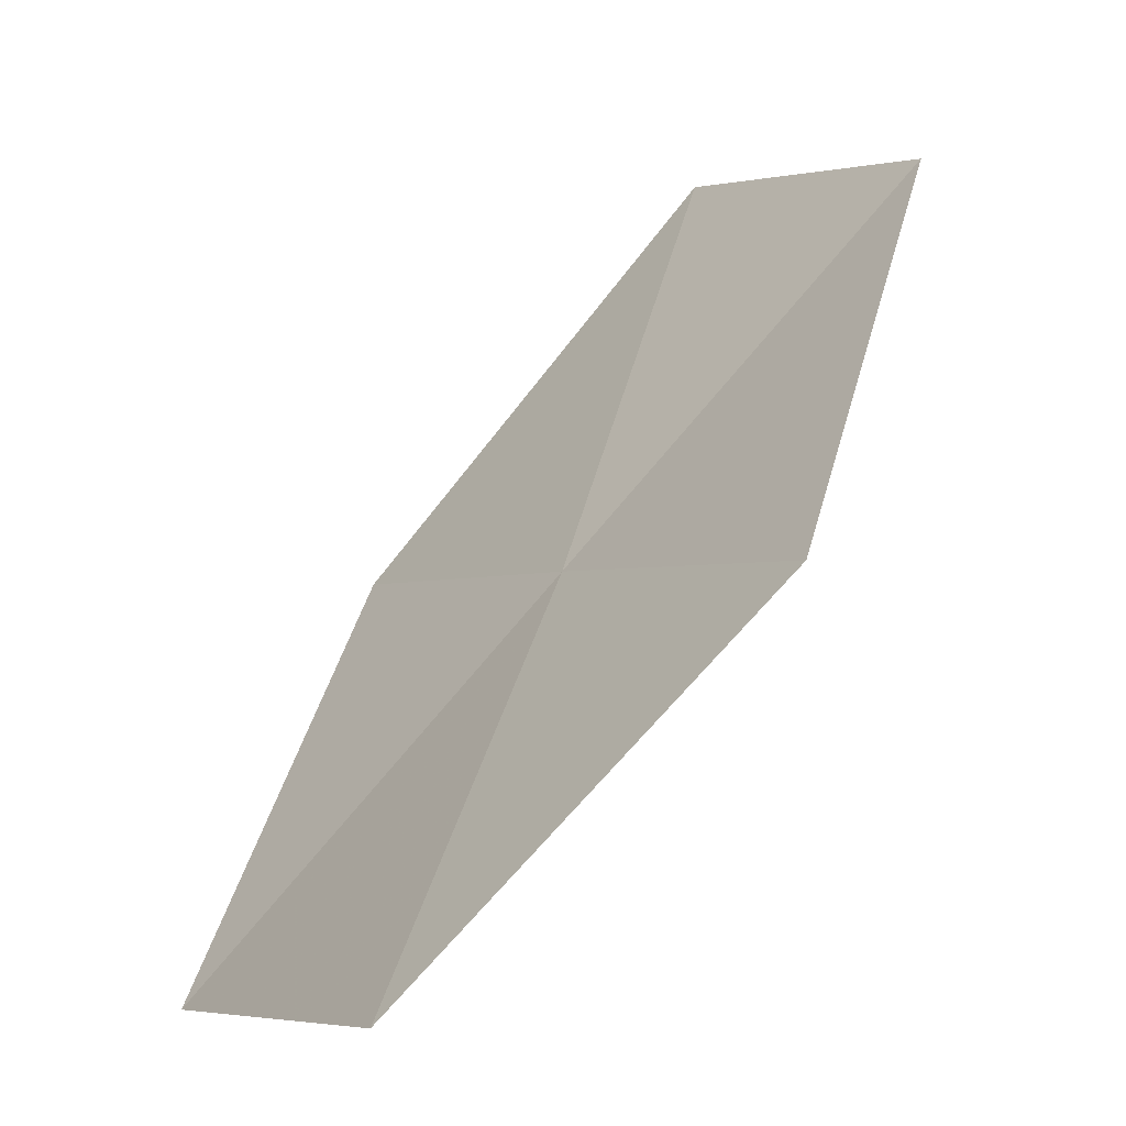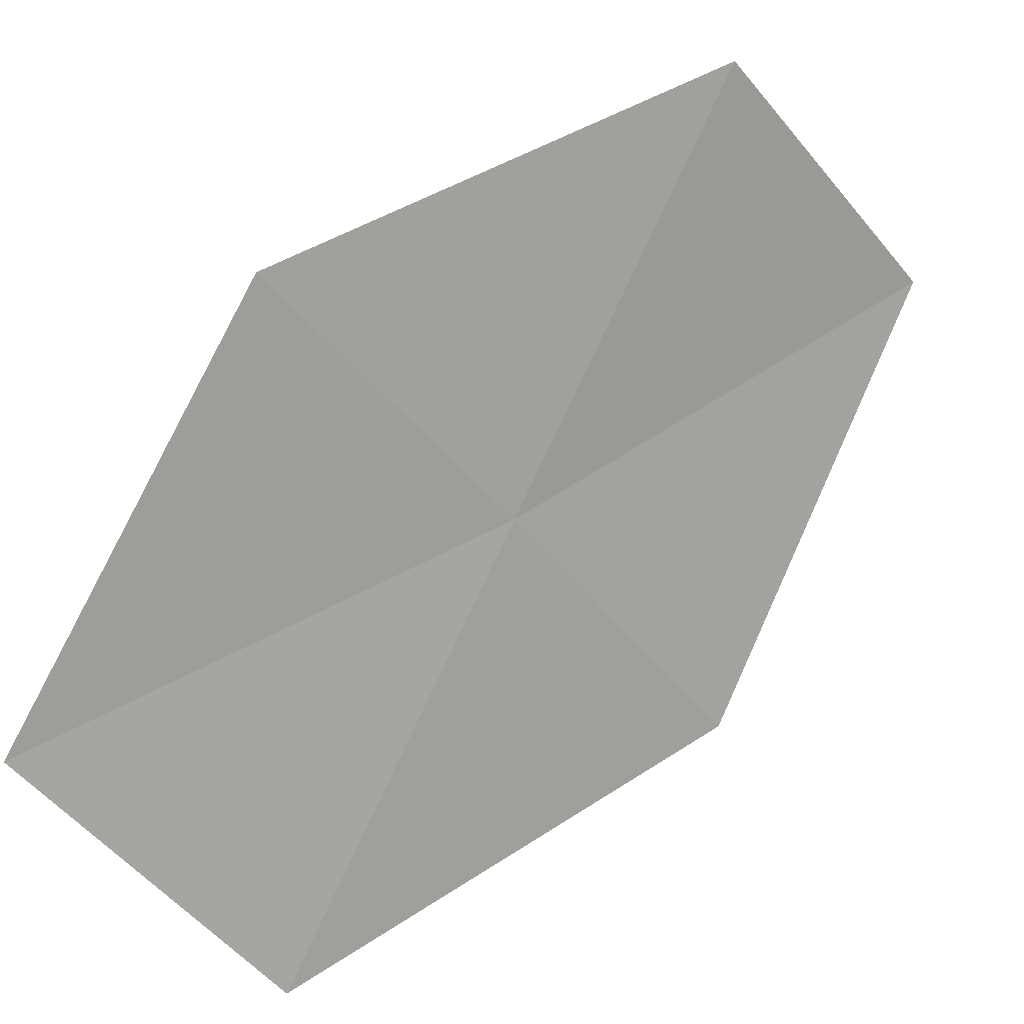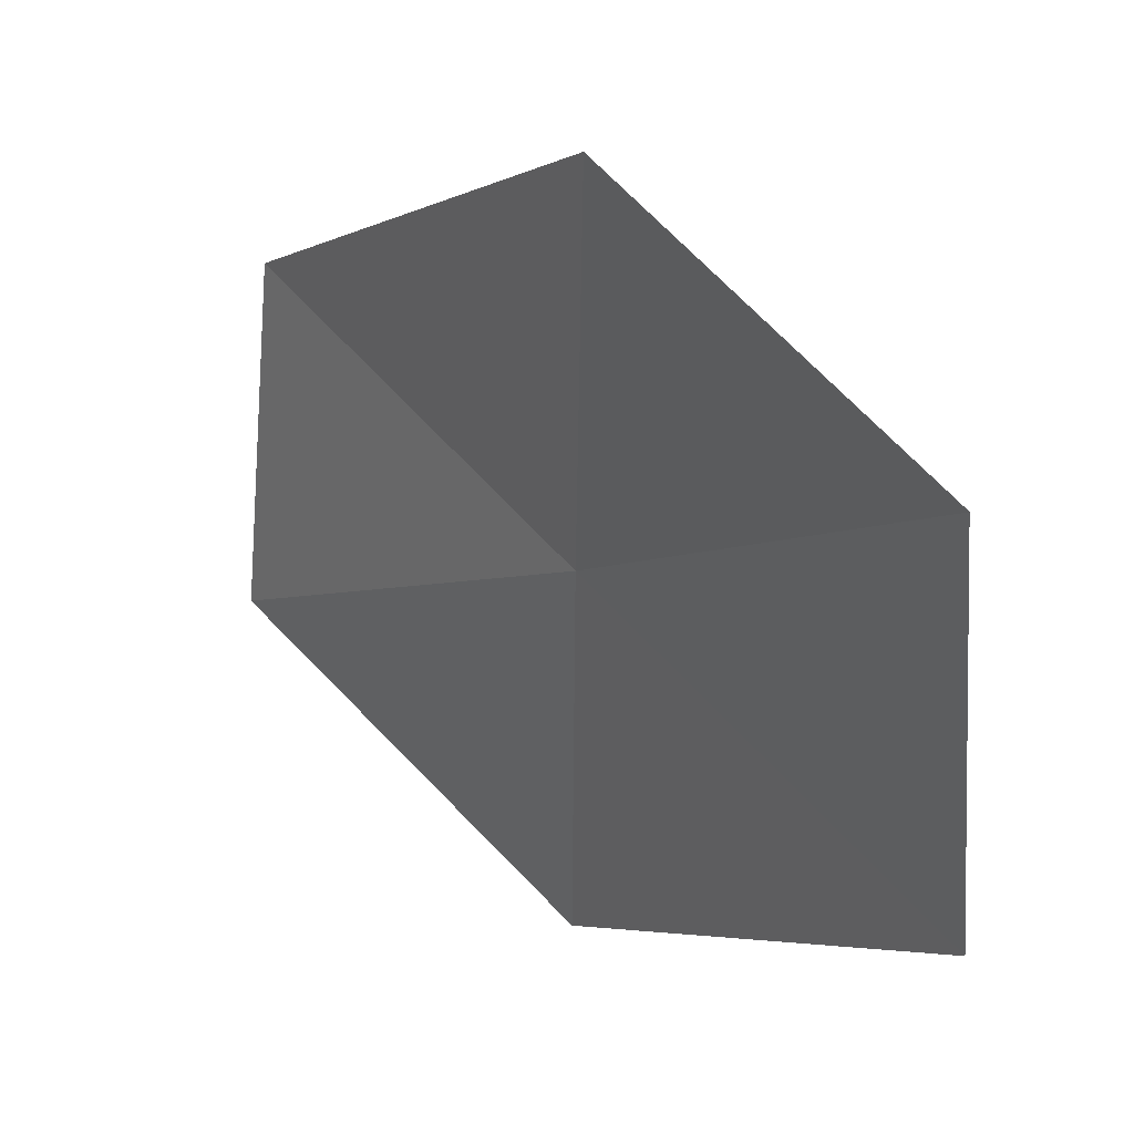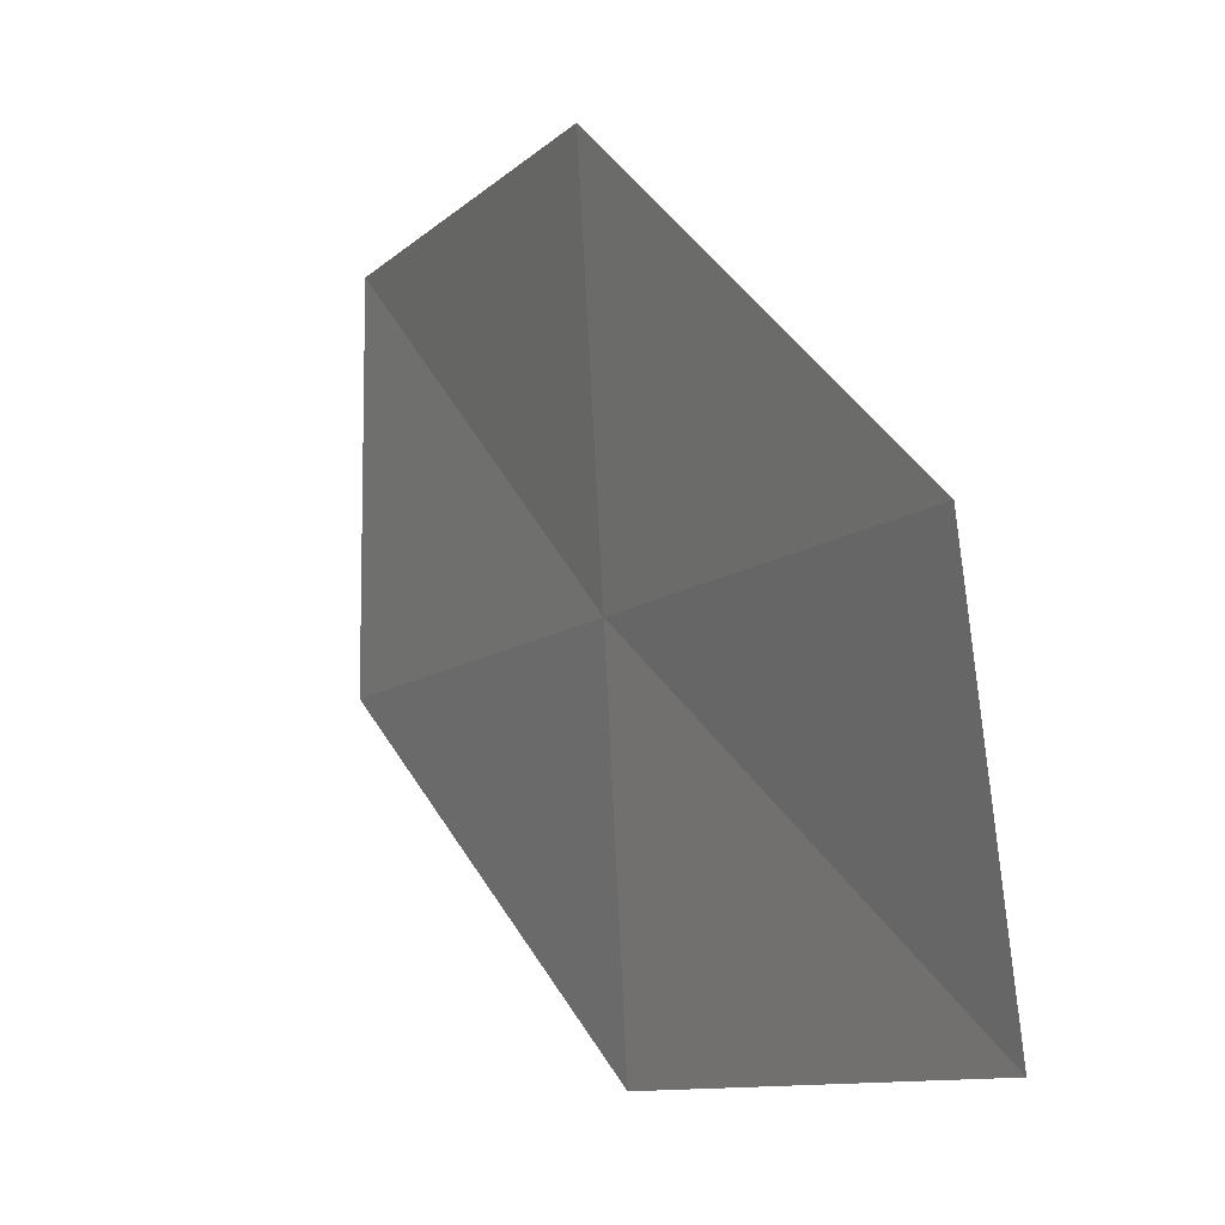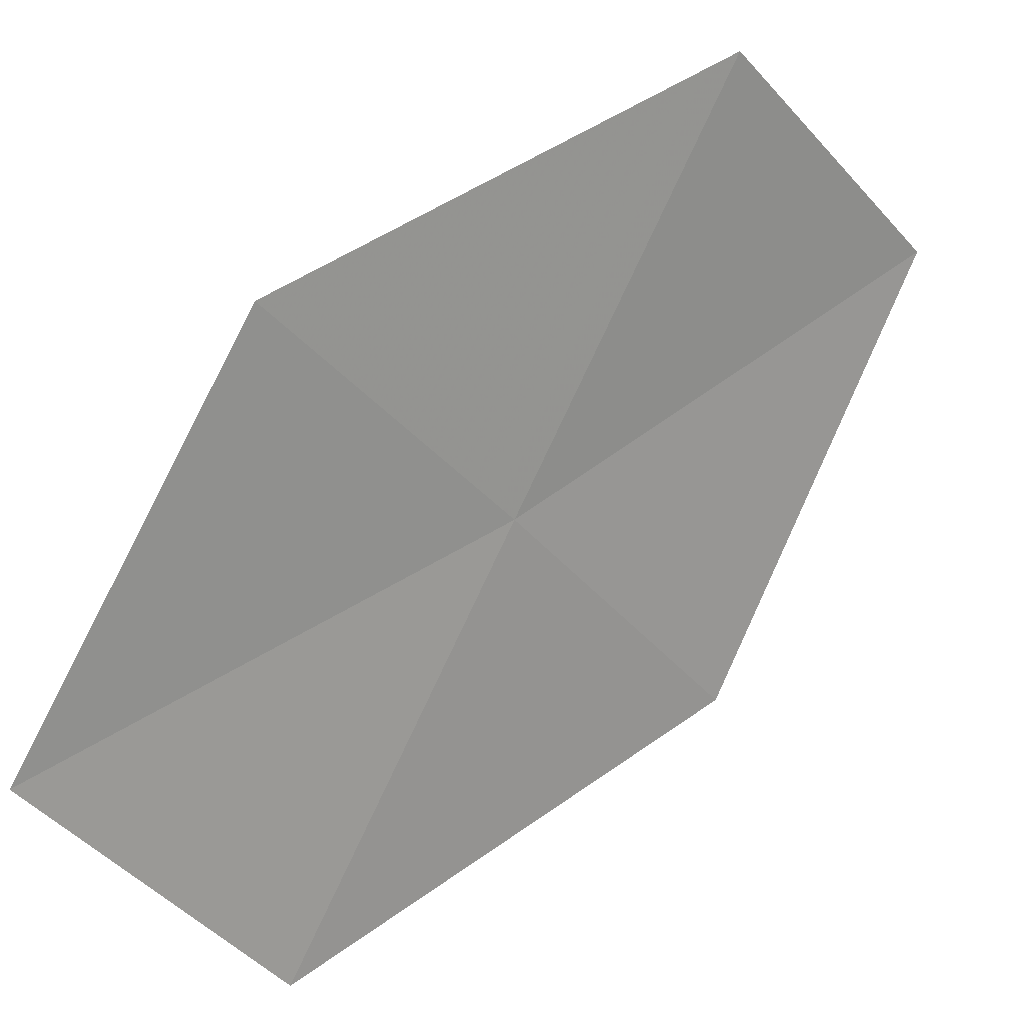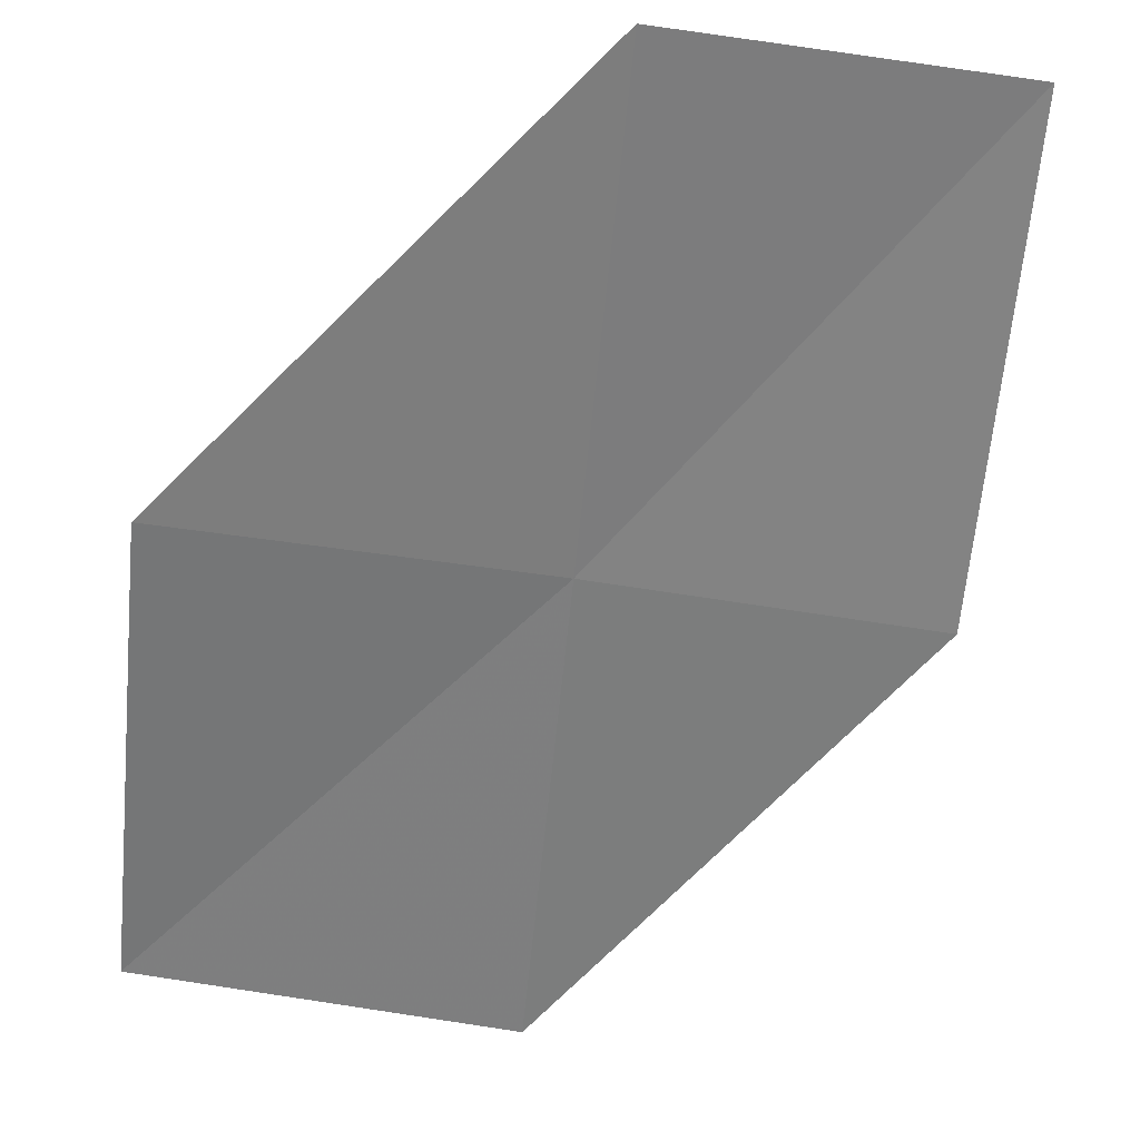
<metadata>
{"format":"obj","ext":"obj","renderer":"f3d","projection":"perspective","resolution":1024,"background":"white","views":[{"elev":0.8,"azim":-13.4,"up":"+Y"},{"elev":-39.6,"azim":49.7,"up":"+Y"},{"elev":47.2,"azim":-78.4,"up":"+Z"},{"elev":-10.1,"azim":110.6,"up":"+Z"},{"elev":-33.4,"azim":49.5,"up":"+Y"},{"elev":-12.1,"azim":81.6,"up":"+Y"}]}
</metadata>
<code>
v -9.596 -0.4114 49.02
v -8.85 -0.3024 51.87
v -7.086 2.388 49.02
v -10.39 -0.5534 46.22
v -7.877 2.502 46.22
v -12.11 -3.211 49.02
v -11.35 -2.859 51.87
f 1 2 3
f 1 5 4
f 1 3 5
f 1 4 6
f 1 6 7
f 1 7 2

</code>
